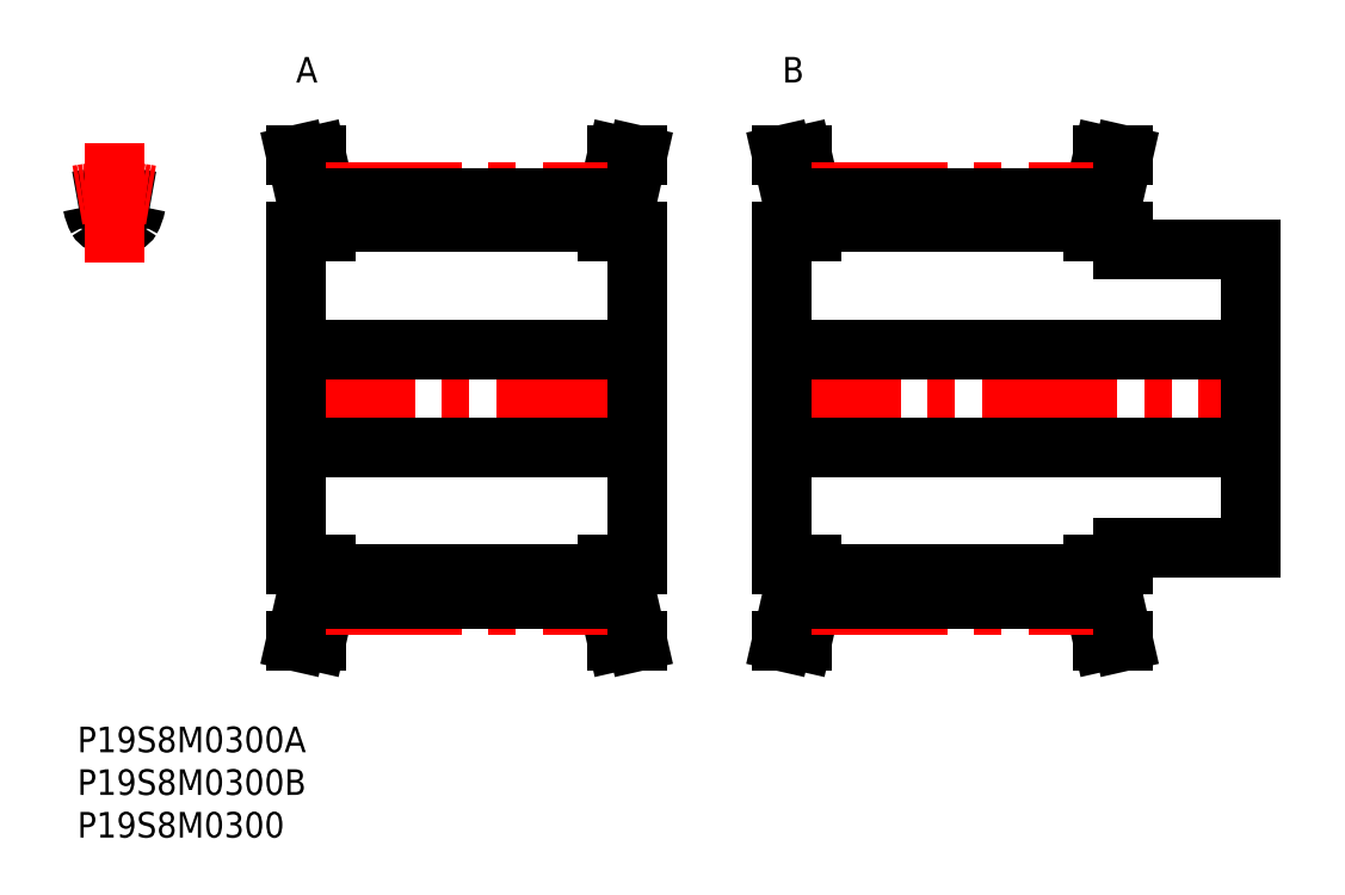
<metadata>
{"format":"dxf","ext":"dxf","renderer":"ezdxf+matplotlib","layout":"modelspace","background":"white","min_lineweight":24,"dpi":150}
</metadata>
<code>
0
SECTION
2
ENTITIES
0
INSERT
8
MSM_CONTINUOUS
2
*U31
10
0
20
0
30
0
0
INSERT
8
MSM_CONTINUOUS
2
*U32
10
0
20
0
30
0
0
INSERT
8
MSM_CONTINUOUS
2
*U33
10
0
20
0
30
0
0
INSERT
8
MSM_CONTINUOUS
2
*U34
10
0
20
0
30
0
0
INSERT
8
MSM_CONTINUOUS
2
*U35
10
0
20
0
30
0
0
LINE
8
MSM_CENTER
10
23.67
20
38.5
30
0
11
67.57
21
38.5
31
0
0
LINE
8
MSM_CONTINUOUS
10
26.82
20
61.74
30
0
11
26.82
21
58
31
0
0
LINE
8
MSM_CONTINUOUS
10
64.42
20
58
30
0
11
64.42
21
61.74
31
0
0
LINE
8
MSM_CONTINUOUS
10
65.62
20
19
30
0
11
65.62
21
58
31
0
0
LINE
8
MSM_CONTINUOUS
10
29.12
20
62
30
0
11
29.12
21
58
31
0
0
LINE
8
MSM_CONTINUOUS
10
62.12
20
62
30
0
11
62.12
21
58
31
0
0
LINE
8
MSM_CONTINUOUS
10
29.12
20
19
30
0
11
29.12
21
14.99
31
0
0
LINE
8
MSM_CONTINUOUS
10
62.12
20
14.99
30
0
11
62.12
21
19
31
0
0
LINE
8
MSM_CONTINUOUS
10
25.62
20
58
30
0
11
25.62
21
19
31
0
0
LINE
8
MSM_CONTINUOUS
10
26.82
20
19
30
0
11
26.82
21
15.26
31
0
0
LINE
8
MSM_CONTINUOUS
10
64.42
20
15.26
30
0
11
64.42
21
19
31
0
0
LINE
8
MSM_CONTINUOUS
10
62.12
20
59.17
30
0
11
29.12
21
59.17
31
0
0
LINE
8
MSM_CONTINUOUS
10
25.62
20
32.75
30
0
11
65.62
21
32.75
31
0
0
LINE
8
MSM_CONTINUOUS
10
65.62
20
44.25
30
0
11
25.62
21
44.25
31
0
0
LINE
8
MSM_CONTINUOUS
10
62.12
20
19
30
0
11
65.62
21
19
31
0
0
LINE
8
MSM_CONTINUOUS
10
65.62
20
58
30
0
11
62.12
21
58
31
0
0
LINE
8
MSM_CONTINUOUS
10
65.62
20
10
30
0
11
64.42
21
15.26
31
0
0
LINE
8
MSM_CONTINUOUS
10
64.42
20
61.74
30
0
11
65.62
21
67
31
0
0
LINE
8
MSM_CONTINUOUS
10
63.26
20
10
30
0
11
65.62
21
10
31
0
0
LINE
8
MSM_CONTINUOUS
10
65.62
20
67
30
0
11
63.26
21
67
31
0
0
LINE
8
MSM_CONTINUOUS
10
62.12
20
15
30
0
11
63.26
21
10
31
0
0
LINE
8
MSM_CONTINUOUS
10
63.26
20
67
30
0
11
62.12
21
62
31
0
0
LINE
8
MSM_CONTINUOUS
10
29.12
20
62
30
0
11
27.98
21
67
31
0
0
LINE
8
MSM_CONTINUOUS
10
27.98
20
10
30
0
11
29.12
21
15
31
0
0
LINE
8
MSM_CONTINUOUS
10
25.62
20
10
30
0
11
27.98
21
10
31
0
0
LINE
8
MSM_CONTINUOUS
10
27.98
20
67
30
0
11
25.62
21
67
31
0
0
LINE
8
MSM_CONTINUOUS
10
25.62
20
67
30
0
11
26.82
21
61.74
31
0
0
LINE
8
MSM_CONTINUOUS
10
26.82
20
15.26
30
0
11
25.62
21
10
31
0
0
LINE
8
MSM_CONTINUOUS
10
25.62
20
19
30
0
11
29.12
21
19
31
0
0
LINE
8
MSM_CONTINUOUS
10
29.12
20
58
30
0
11
25.62
21
58
31
0
0
ARC
8
MSM_CONTINUOUS
10
1.711
20
62
30
0
40
5.2
50
330.6
51
350
0
ARC
8
MSM_CONTINUOUS
10
1.002
20
60.96
30
0
40
0.8
50
10
51
98.38
0
ARC
8
MSM_CONTINUOUS
10
3.077
20
59.85
30
0
40
0.8
50
209.4
51
281.9
0
ARC
8
MSM_CONTINUOUS
10
4.311
20
38.5
30
0
40
23.5
50
98.38
51
100.6
0
ARC
8
MSM_CONTINUOUS
10
7.62
20
60.96
30
0
40
0.8
50
81.62
51
170
0
ARC
8
MSM_CONTINUOUS
10
4.311
20
53.97
30
0
40
5.2
50
78.13
51
101.9
0
ARC
8
MSM_CONTINUOUS
10
5.545
20
59.85
30
0
40
0.8
50
258.1
51
330.6
0
ARC
8
MSM_CONTINUOUS
10
6.911
20
62.01
30
0
40
5.2
50
190
51
209.4
0
ARC
8
MSM_CONTINUOUS
10
4.311
20
38.5
30
0
40
23.5
50
79.43
51
81.62
0
LINE
8
MSM_CENTER
10
4.311
20
54.34
30
0
11
4.311
21
68.42
31
0
0
ARC
8
MSM_CENTER
10
4.311
20
38.5
30
0
40
24.19
50
79.73
51
100.3
0
LINE
8
MSM_CENTER
10
80.62
20
38.5
30
0
11
139.5
21
38.5
31
0
0
LINE
8
MSM_CONTINUOUS
10
83.77
20
61.74
30
0
11
83.77
21
58
31
0
0
LINE
8
MSM_CONTINUOUS
10
121.4
20
58
30
0
11
121.4
21
61.74
31
0
0
LINE
8
MSM_CONTINUOUS
10
122.6
20
56
30
0
11
122.6
21
58
31
0
0
LINE
8
MSM_CONTINUOUS
10
86.07
20
62
30
0
11
86.07
21
58
31
0
0
LINE
8
MSM_CONTINUOUS
10
119.1
20
62
30
0
11
119.1
21
58
31
0
0
LINE
8
MSM_CONTINUOUS
10
86.07
20
19
30
0
11
86.07
21
15
31
0
0
LINE
8
MSM_CONTINUOUS
10
119.1
20
15
30
0
11
119.1
21
19
31
0
0
LINE
8
MSM_CONTINUOUS
10
82.57
20
58
30
0
11
82.57
21
19
31
0
0
LINE
8
MSM_CONTINUOUS
10
83.77
20
19
30
0
11
83.77
21
15.26
31
0
0
LINE
8
MSM_CONTINUOUS
10
121.4
20
15.26
30
0
11
121.4
21
19
31
0
0
LINE
8
MSM_CONTINUOUS
10
122.6
20
19
30
0
11
122.6
21
21
31
0
0
LINE
8
MSM_CONTINUOUS
10
137.6
20
21
30
0
11
137.6
21
56
31
0
0
LINE
8
MSM_CONTINUOUS
10
119.1
20
59.17
30
0
11
86.07
21
59.17
31
0
0
LINE
8
MSM_CONTINUOUS
10
82.57
20
32.75
30
0
11
137.6
21
32.75
31
0
0
LINE
8
MSM_CONTINUOUS
10
137.6
20
44.25
30
0
11
82.57
21
44.25
31
0
0
LINE
8
MSM_CONTINUOUS
10
122.6
20
21
30
0
11
137.6
21
21
31
0
0
LINE
8
MSM_CONTINUOUS
10
137.6
20
56
30
0
11
122.6
21
56
31
0
0
LINE
8
MSM_CONTINUOUS
10
119.1
20
19
30
0
11
122.6
21
19
31
0
0
LINE
8
MSM_CONTINUOUS
10
122.6
20
58
30
0
11
119.1
21
58
31
0
0
LINE
8
MSM_CONTINUOUS
10
122.6
20
10
30
0
11
121.4
21
15.26
31
0
0
LINE
8
MSM_CONTINUOUS
10
121.4
20
61.74
30
0
11
122.6
21
67
31
0
0
LINE
8
MSM_CONTINUOUS
10
120.2
20
10
30
0
11
122.6
21
10
31
0
0
LINE
8
MSM_CONTINUOUS
10
122.6
20
67
30
0
11
120.2
21
67
31
0
0
LINE
8
MSM_CONTINUOUS
10
119.1
20
15
30
0
11
120.2
21
10
31
0
0
LINE
8
MSM_CONTINUOUS
10
120.2
20
67
30
0
11
119.1
21
62
31
0
0
LINE
8
MSM_CONTINUOUS
10
86.07
20
62
30
0
11
84.93
21
67
31
0
0
LINE
8
MSM_CONTINUOUS
10
84.93
20
10
30
0
11
86.07
21
15
31
0
0
LINE
8
MSM_CONTINUOUS
10
82.57
20
10
30
0
11
84.93
21
10
31
0
0
LINE
8
MSM_CONTINUOUS
10
84.93
20
67
30
0
11
82.57
21
67
31
0
0
LINE
8
MSM_CONTINUOUS
10
82.57
20
67
30
0
11
83.77
21
61.74
31
0
0
LINE
8
MSM_CONTINUOUS
10
83.77
20
15.26
30
0
11
82.57
21
10
31
0
0
LINE
8
MSM_CONTINUOUS
10
82.57
20
19
30
0
11
86.07
21
19
31
0
0
LINE
8
MSM_CONTINUOUS
10
86.07
20
58
30
0
11
82.57
21
58
31
0
0
LINE
8
MSM_CENTER
10
29.12
20
62.69
30
0
11
62.12
21
62.69
31
0
0
LINE
8
MSM_CONTINUOUS
10
29.12
20
62
30
0
11
62.12
21
62
31
0
0
LINE
8
MSM_CONTINUOUS
10
62.12
20
17.82
30
0
11
29.12
21
17.82
31
0
0
LINE
8
MSM_CENTER
10
29.12
20
14.31
30
0
11
62.12
21
14.31
31
0
0
LINE
8
MSM_CONTINUOUS
10
29.12
20
15
30
0
11
62.12
21
15
31
0
0
LINE
8
MSM_CENTER
10
86.07
20
62.69
30
0
11
119.1
21
62.69
31
0
0
LINE
8
MSM_CONTINUOUS
10
86.07
20
62
30
0
11
119.1
21
62
31
0
0
LINE
8
MSM_CONTINUOUS
10
119.1
20
17.82
30
0
11
86.07
21
17.82
31
0
0
LINE
8
MSM_CENTER
10
86.07
20
14.31
30
0
11
119.1
21
14.31
31
0
0
LINE
8
MSM_CONTINUOUS
10
86.07
20
15
30
0
11
119.1
21
15
31
0
0
ENDSEC
0
EOF

</code>
